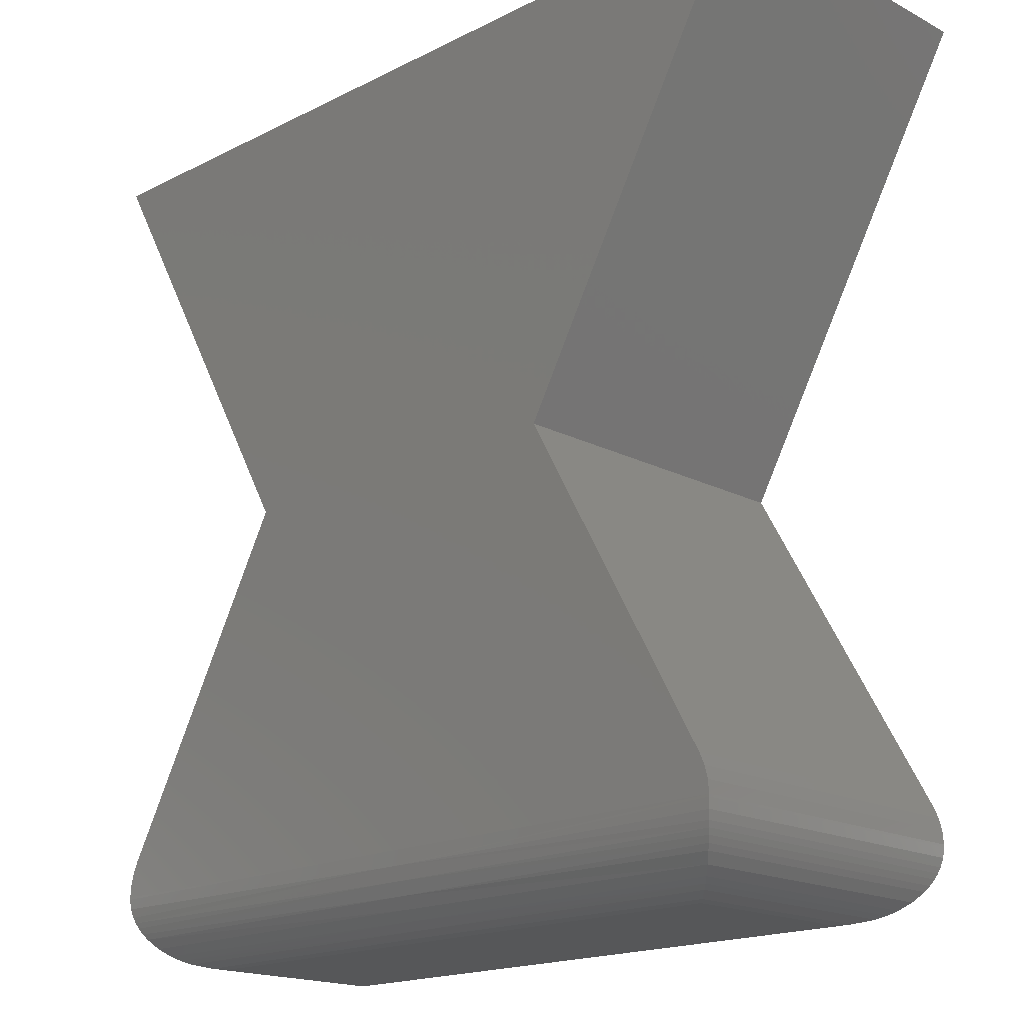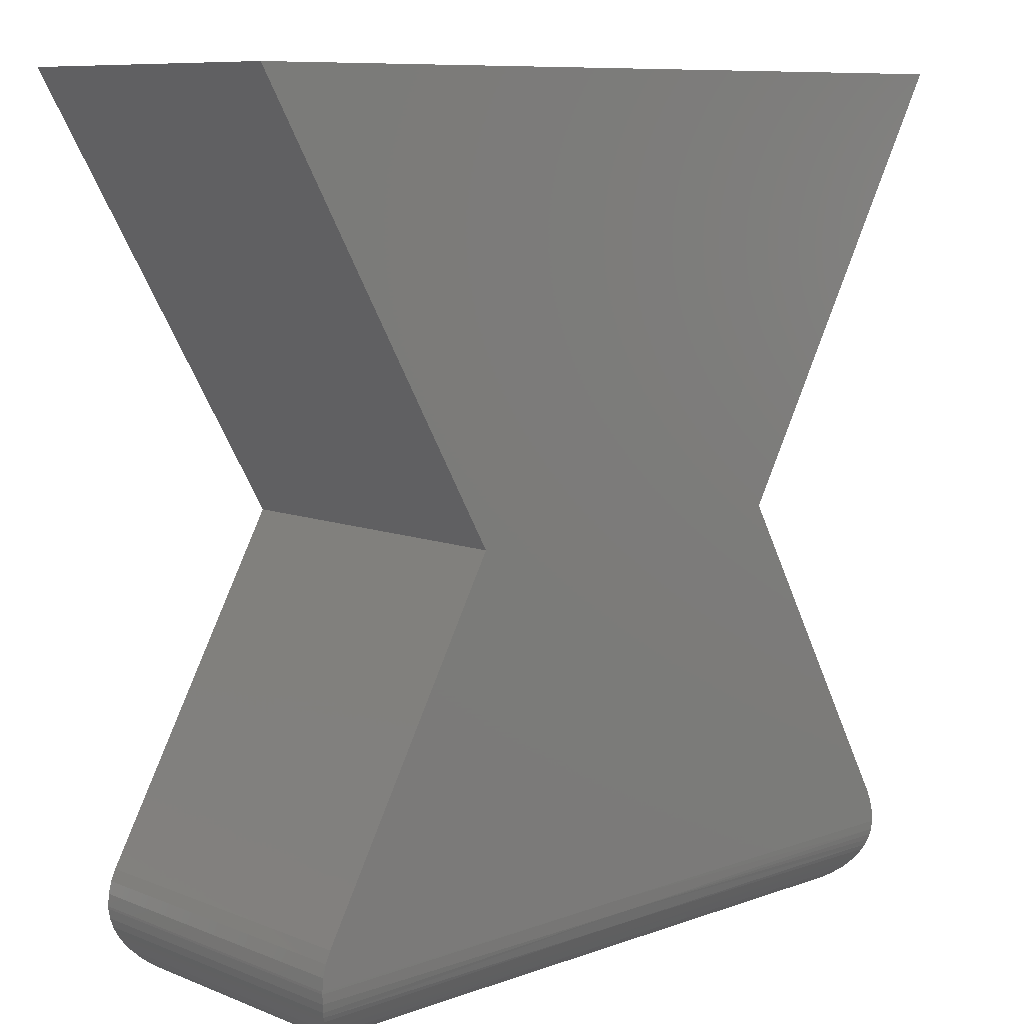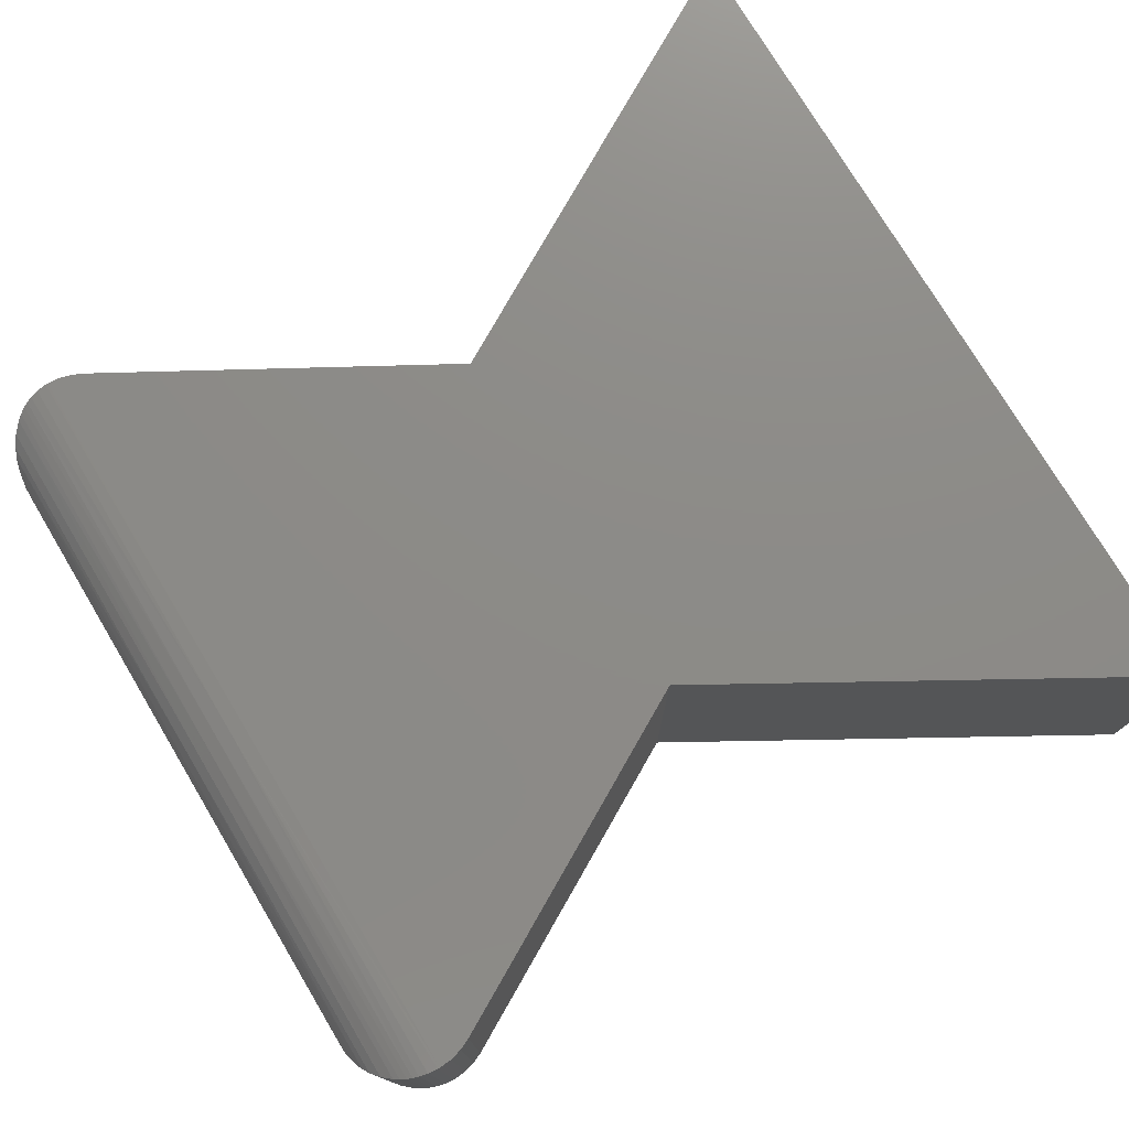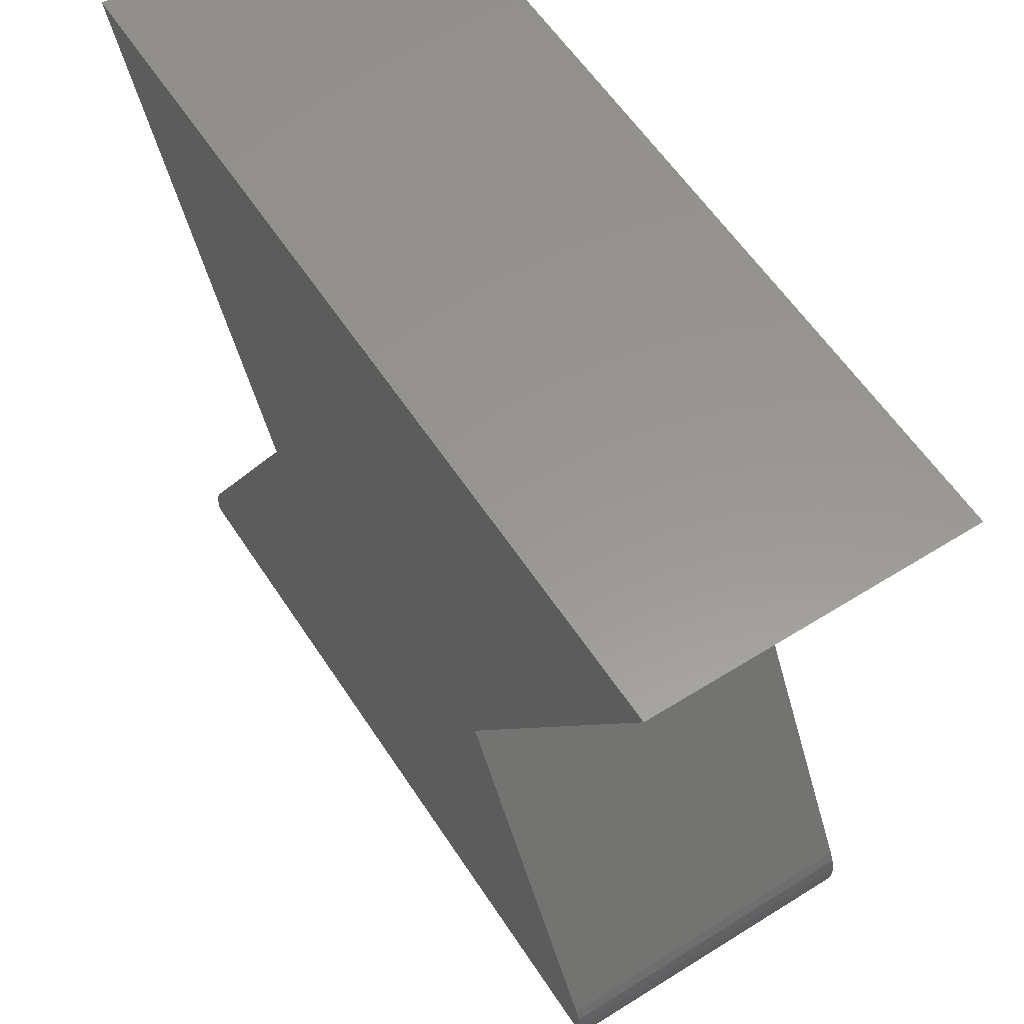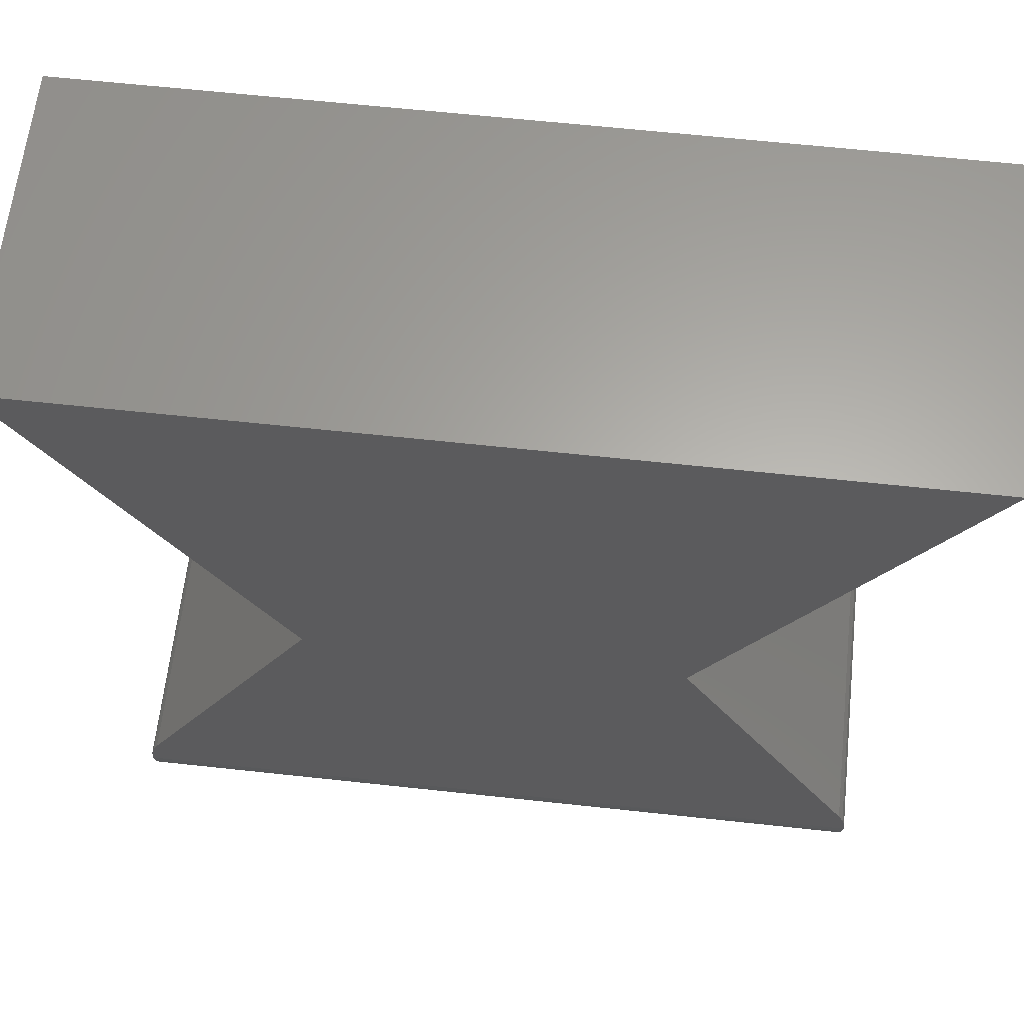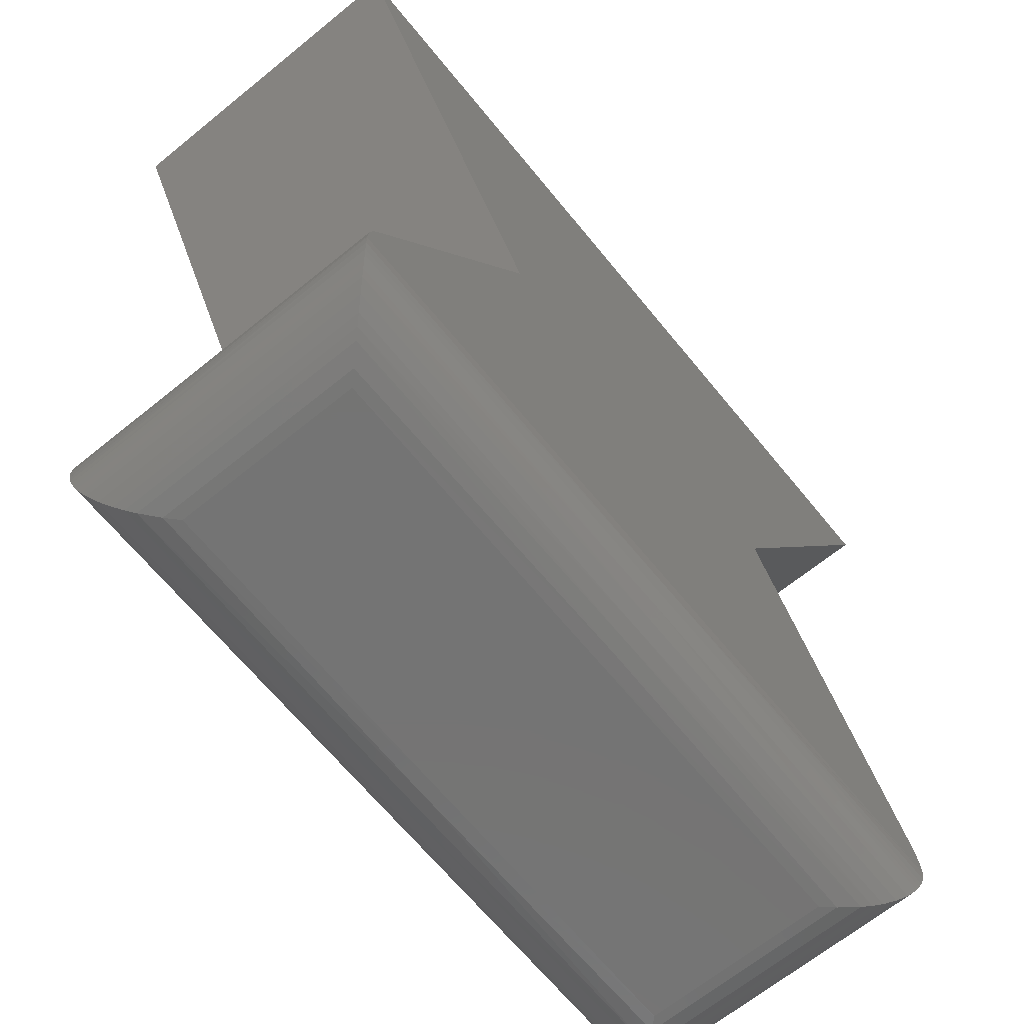
<metadata>
{"format":"stl","ext":"stl","renderer":"f3d","projection":"perspective","resolution":1024,"background":"white","views":[{"elev":-17.8,"azim":44.5,"up":"+Y"},{"elev":9.1,"azim":136.4,"up":"+Y"},{"elev":76.1,"azim":59.1,"up":"+Z"},{"elev":58.4,"azim":57.1,"up":"+Y"},{"elev":62.9,"azim":-173.7,"up":"+Y"},{"elev":-66.3,"azim":-50.8,"up":"+Y"}]}
</metadata>
<code>
# stl→obj: 96 verts, 188 faces
v 0.3306 -0.6875 0.2812
v 0.3297 -0.6769 0.2812
v 0.003947 -0.6875 0.2812
v 0.3226 -0.6569 0.2812
v 0.1618 -0.3711 0.2812
v -0.1618 -0.3711 0.2812
v -0.3226 -0.6569 0.2812
v -0.327 -0.6666 0.2812
v 0.327 -0.6666 0.2812
v -0.3297 -0.6769 0.2812
v -0.3306 -0.6875 0.2812
v 0.375 0 0.2812
v 0.003947 0 0.2812
v -0.375 0 0.2812
v 0.003947 -0.6875 0
v 0.3297 -0.6769 0
v 0.3306 -0.6875 -1.388e-17
v 0.3226 -0.6569 0
v 0.327 -0.6666 0
v -0.327 -0.6666 0
v -0.3226 -0.6569 0
v -0.1618 -0.3711 0
v 0.1618 -0.3711 0
v -0.3297 -0.6769 0
v -0.3306 -0.6875 -1.388e-17
v -0.375 0 0
v 0.003947 0 0
v 0.375 0 0
v 0.003947 -0.75 0.2188
v 0.003947 -0.75 0.0625
v 0.2681 -0.75 0.2188
v 0.2681 -0.75 0.0625
v -0.2681 -0.75 0.2188
v -0.2681 -0.75 0.0625
v 0.003947 -0.7488 0.05031
v 0.2779 -0.7492 0.0527
v 0.003947 -0.6997 0.001201
v 0.3298 -0.6979 0.0008759
v 0.3281 -0.7053 0.002574
v 0.3264 -0.7101 0.004229
v 0.003947 -0.7114 0.004758
v 0.3244 -0.7147 0.006222
v 0.3217 -0.7197 0.008945
v 0.003947 -0.7222 0.01053
v 0.3186 -0.7243 0.01202
v 0.003947 -0.7317 0.01831
v 0.3038 -0.7388 0.02683
v 0.003947 -0.7395 0.02778
v 0.2976 -0.7426 0.03306
v 0.2911 -0.7456 0.03949
v 0.003947 -0.7452 0.03858
v 0.3306 -0.6895 3.16e-05
v 0.3116 -0.7324 0.01901
v -0.3301 -0.6954 0.0005025
v -0.2779 -0.7492 0.0527
v -0.3038 -0.7388 0.02683
v -0.3116 -0.7324 0.01901
v -0.2976 -0.7426 0.03306
v -0.2911 -0.7456 0.03949
v -0.3264 -0.7101 0.004229
v -0.3281 -0.7053 0.002574
v -0.3293 -0.7004 0.001348
v -0.3217 -0.7197 0.008945
v -0.3244 -0.7147 0.006222
v -0.3186 -0.7243 0.01202
v 0.2779 -0.7492 0.2285
v 0.3281 -0.7053 0.2787
v 0.3264 -0.7101 0.277
v 0.3244 -0.7147 0.275
v 0.3217 -0.7197 0.2723
v 0.3186 -0.7243 0.2692
v 0.3116 -0.7324 0.2622
v 0.3038 -0.7388 0.2544
v 0.2976 -0.7426 0.2482
v 0.2911 -0.7456 0.2418
v 0.3306 -0.6895 0.2812
v 0.3298 -0.6979 0.2804
v -0.3306 -0.6895 0.2812
v 0.003947 -0.6997 0.28
v 0.003947 -0.7488 0.2309
v -0.2779 -0.7492 0.2285
v -0.2911 -0.7456 0.2418
v 0.003947 -0.7452 0.2427
v -0.2976 -0.7426 0.2482
v 0.003947 -0.7395 0.2535
v -0.3038 -0.7388 0.2544
v 0.003947 -0.7317 0.2629
v -0.3116 -0.7324 0.2622
v 0.003947 -0.7222 0.2707
v 0.003947 -0.7114 0.2765
v -0.3217 -0.7197 0.2723
v -0.3244 -0.7147 0.275
v -0.3264 -0.7101 0.277
v -0.3281 -0.7053 0.2787
v -0.3298 -0.6979 0.2804
v -0.3186 -0.7243 0.2692
f 1 2 3
f 4 5 6
f 4 6 7
f 4 7 8
f 4 8 9
f 9 8 2
f 2 8 10
f 2 10 3
f 3 10 11
f 5 12 6
f 6 12 13
f 6 13 14
f 15 16 17
f 18 19 20
f 18 20 21
f 18 21 22
f 18 22 23
f 19 16 20
f 20 16 24
f 16 15 24
f 24 15 25
f 26 27 22
f 22 27 28
f 22 28 23
f 6 22 7
f 7 22 21
f 4 18 5
f 5 18 23
f 29 30 31
f 31 30 32
f 33 34 29
f 29 34 30
f 32 35 36
f 32 30 35
f 37 38 39
f 37 39 40
f 37 40 41
f 41 40 42
f 41 42 43
f 41 43 44
f 43 45 44
f 46 47 48
f 48 47 49
f 48 49 50
f 48 50 51
f 35 51 50
f 50 36 35
f 15 17 52
f 15 52 38
f 15 38 37
f 44 45 46
f 46 45 53
f 46 53 47
f 15 54 25
f 30 55 35
f 30 34 55
f 56 57 46
f 46 48 56
f 58 56 48
f 48 51 58
f 58 51 59
f 59 51 35
f 59 35 55
f 37 41 60
f 37 60 61
f 37 61 62
f 37 62 54
f 37 54 15
f 41 44 63
f 41 63 64
f 41 64 60
f 46 57 44
f 44 57 65
f 44 65 63
f 31 36 66
f 31 32 36
f 38 67 39
f 39 67 68
f 39 68 40
f 40 68 69
f 40 69 42
f 42 69 70
f 42 70 43
f 43 70 71
f 53 72 73
f 53 73 47
f 47 73 74
f 47 74 49
f 49 74 75
f 49 75 50
f 50 75 66
f 50 66 36
f 18 4 19
f 19 4 9
f 19 9 16
f 16 9 2
f 16 2 17
f 17 2 1
f 17 1 52
f 52 1 76
f 52 76 38
f 38 76 77
f 38 77 67
f 72 53 71
f 71 53 45
f 71 45 43
f 3 78 79
f 3 11 78
f 33 80 81
f 33 29 80
f 82 81 80
f 82 80 83
f 84 82 83
f 83 85 84
f 84 85 86
f 86 85 87
f 86 87 88
f 89 90 91
f 92 91 90
f 92 90 93
f 93 90 79
f 94 93 79
f 94 79 95
f 78 95 79
f 88 87 96
f 96 87 89
f 96 89 91
f 29 66 80
f 29 31 66
f 1 79 76
f 1 3 79
f 80 66 75
f 80 75 83
f 83 75 74
f 83 74 85
f 74 73 85
f 87 85 73
f 89 71 70
f 89 70 90
f 90 70 69
f 69 68 90
f 79 90 68
f 79 68 67
f 67 77 79
f 79 77 76
f 71 89 72
f 72 89 87
f 72 87 73
f 11 54 78
f 34 81 55
f 34 33 81
f 55 81 82
f 55 82 59
f 59 82 84
f 59 84 58
f 58 84 86
f 58 86 56
f 56 86 88
f 65 96 91
f 65 91 63
f 63 91 92
f 63 92 64
f 64 92 93
f 64 93 60
f 60 93 94
f 60 94 61
f 61 94 95
f 95 62 61
f 54 62 95
f 95 78 54
f 96 65 88
f 88 65 57
f 88 57 56
f 7 21 8
f 8 21 20
f 8 20 10
f 10 20 24
f 10 24 11
f 11 24 25
f 11 25 54
f 14 26 6
f 6 26 22
f 13 27 14
f 14 27 26
f 12 28 13
f 13 28 27
f 5 23 12
f 12 23 28

</code>
